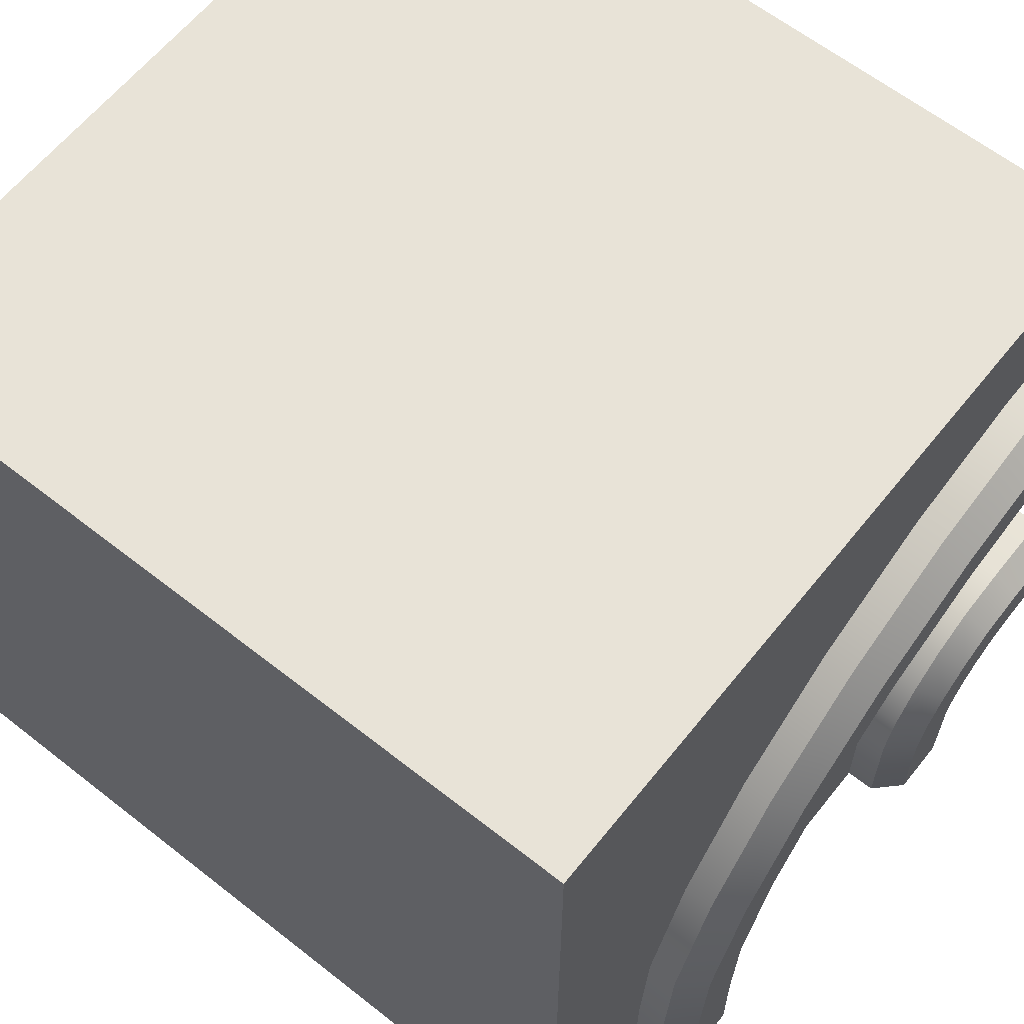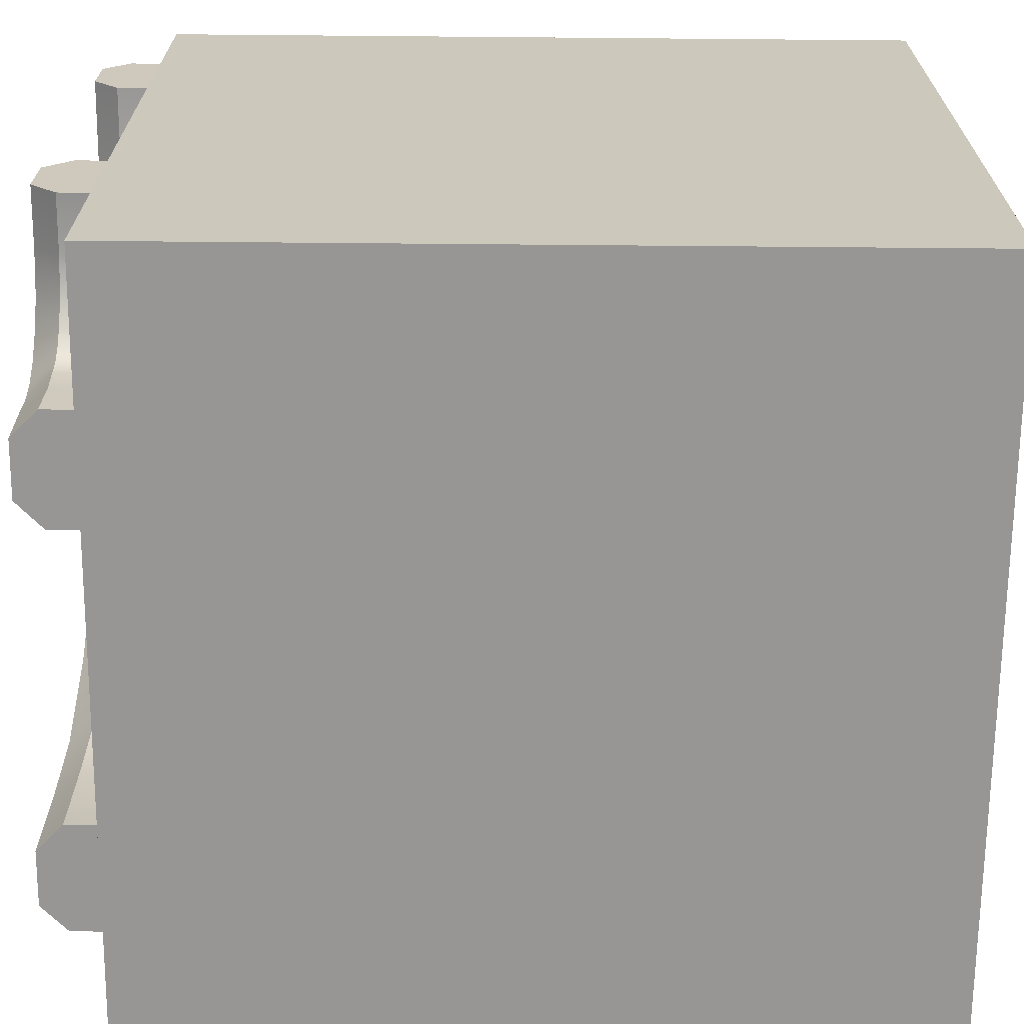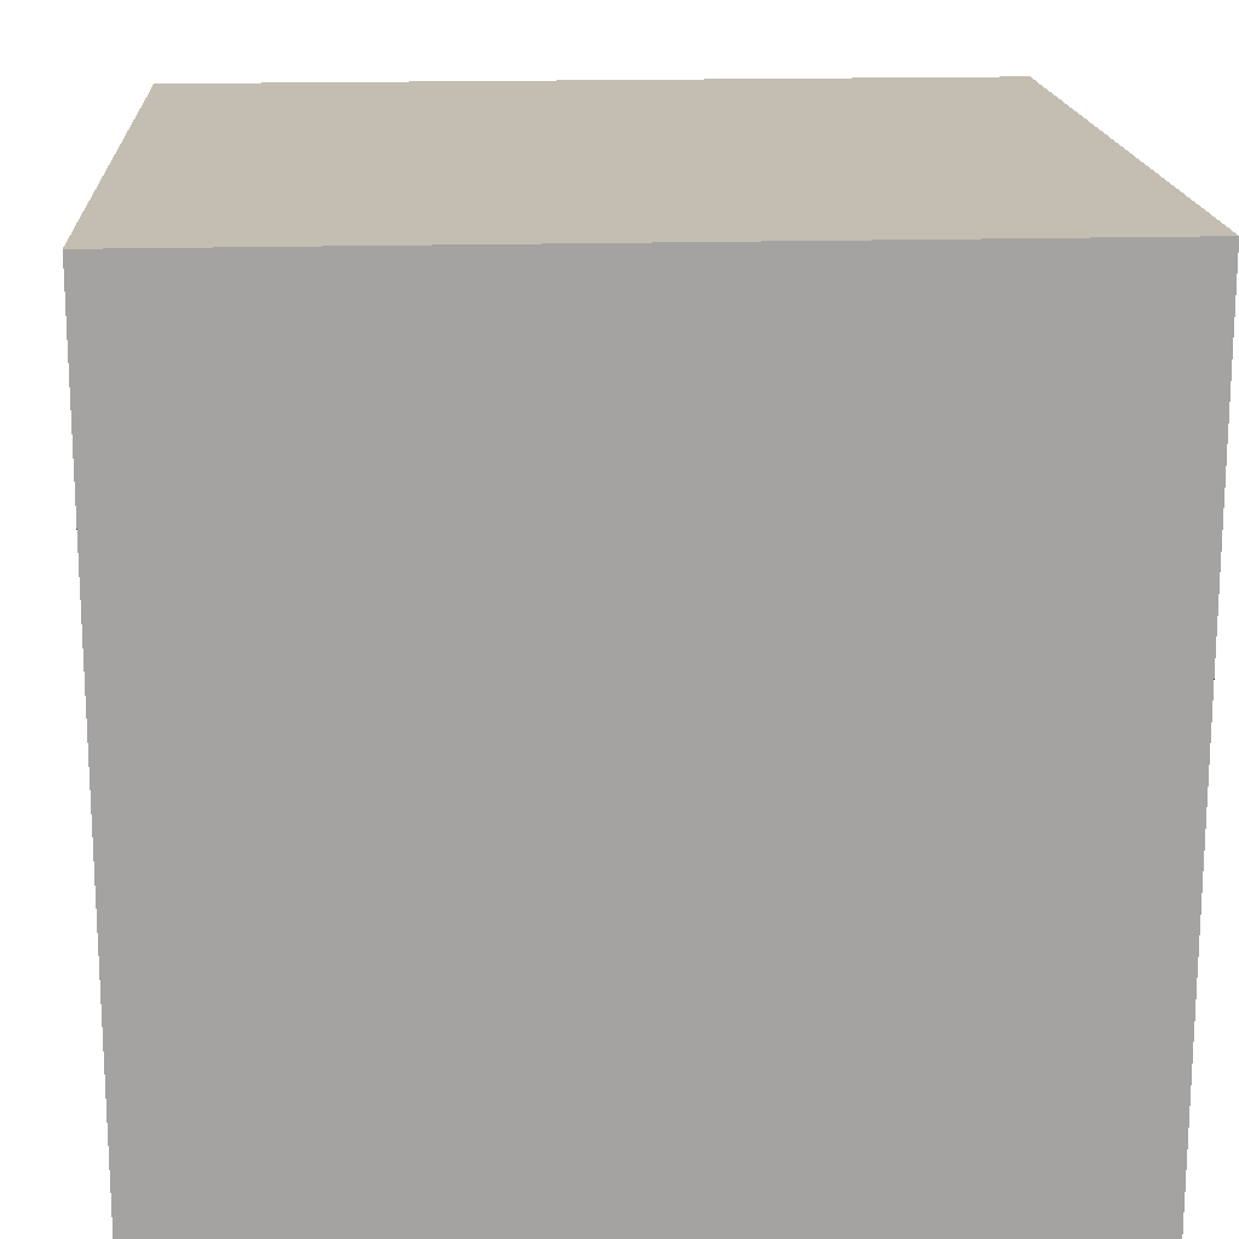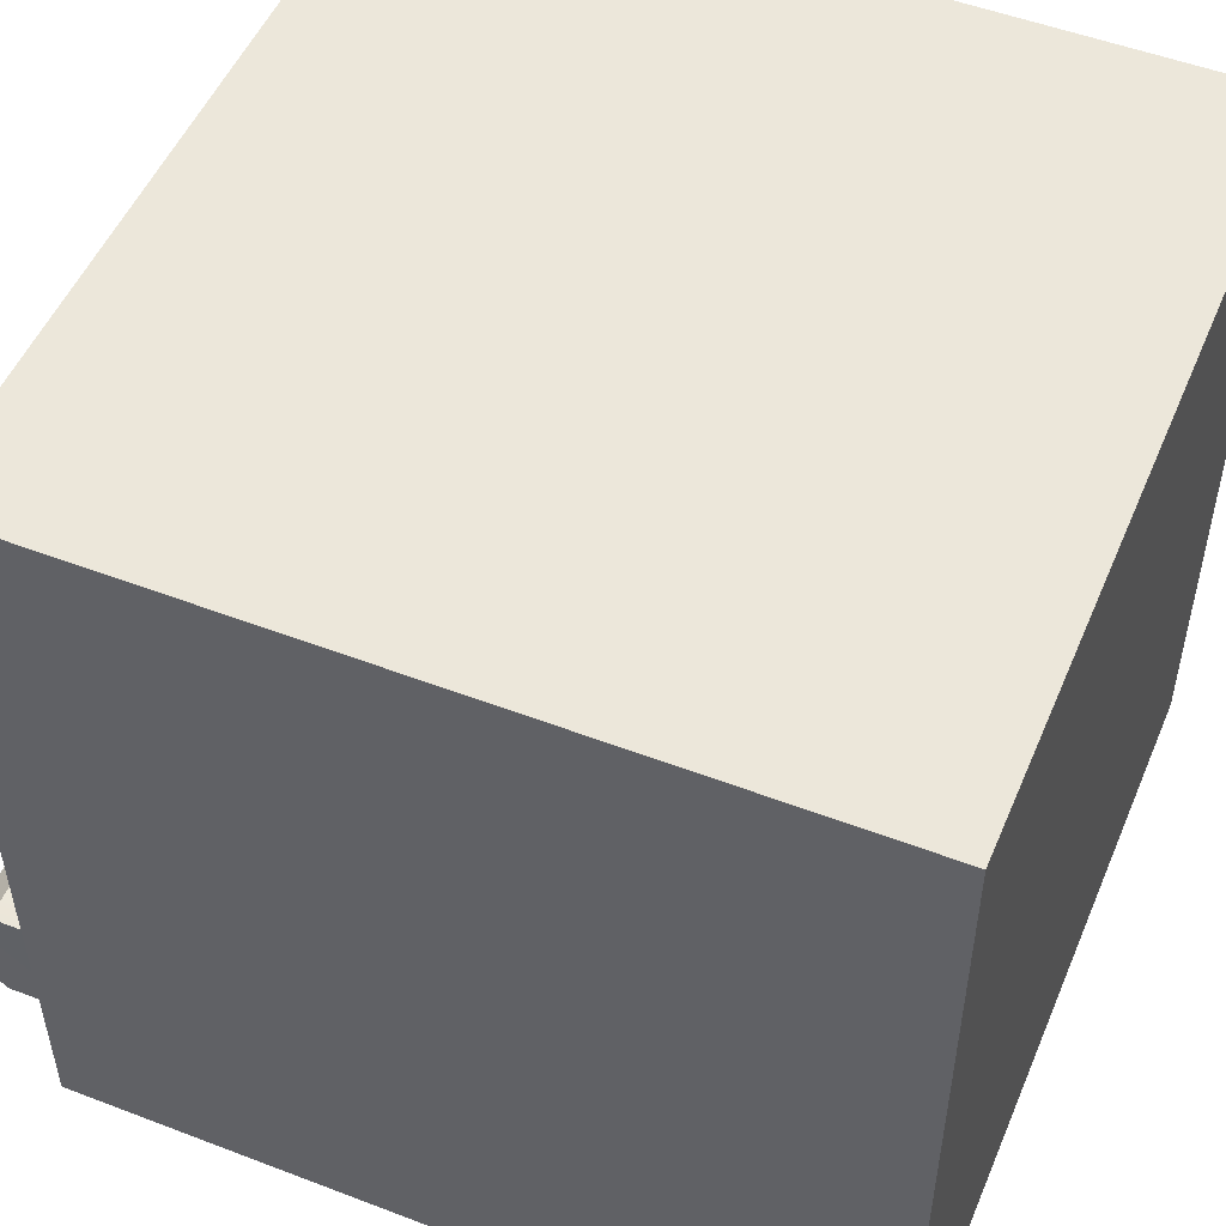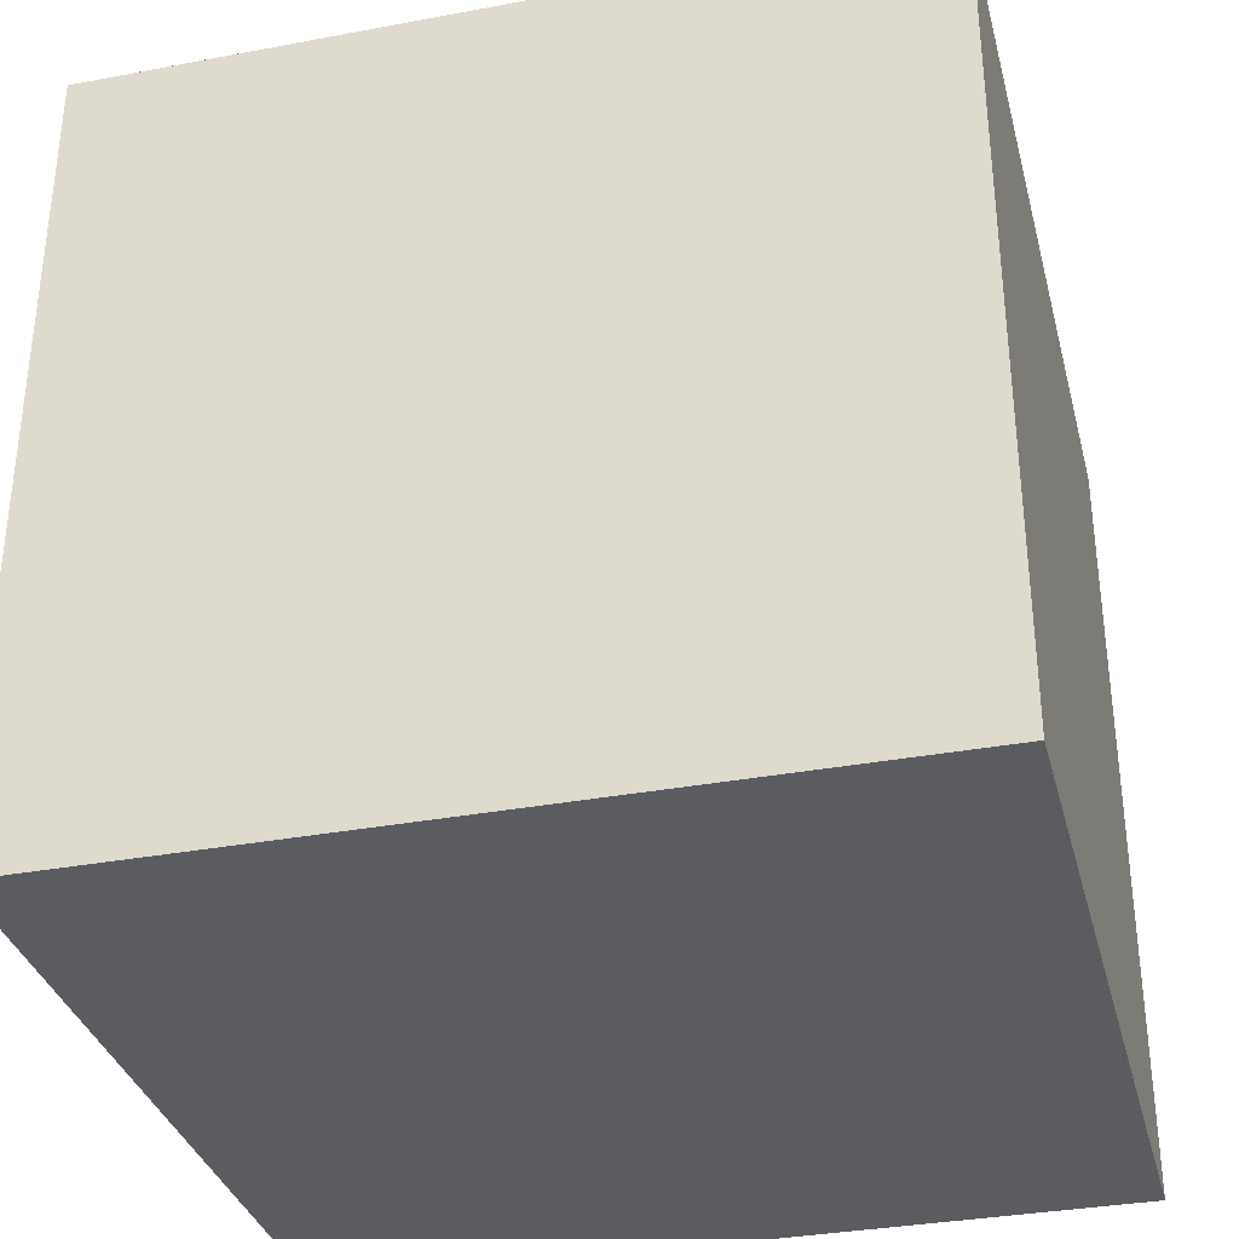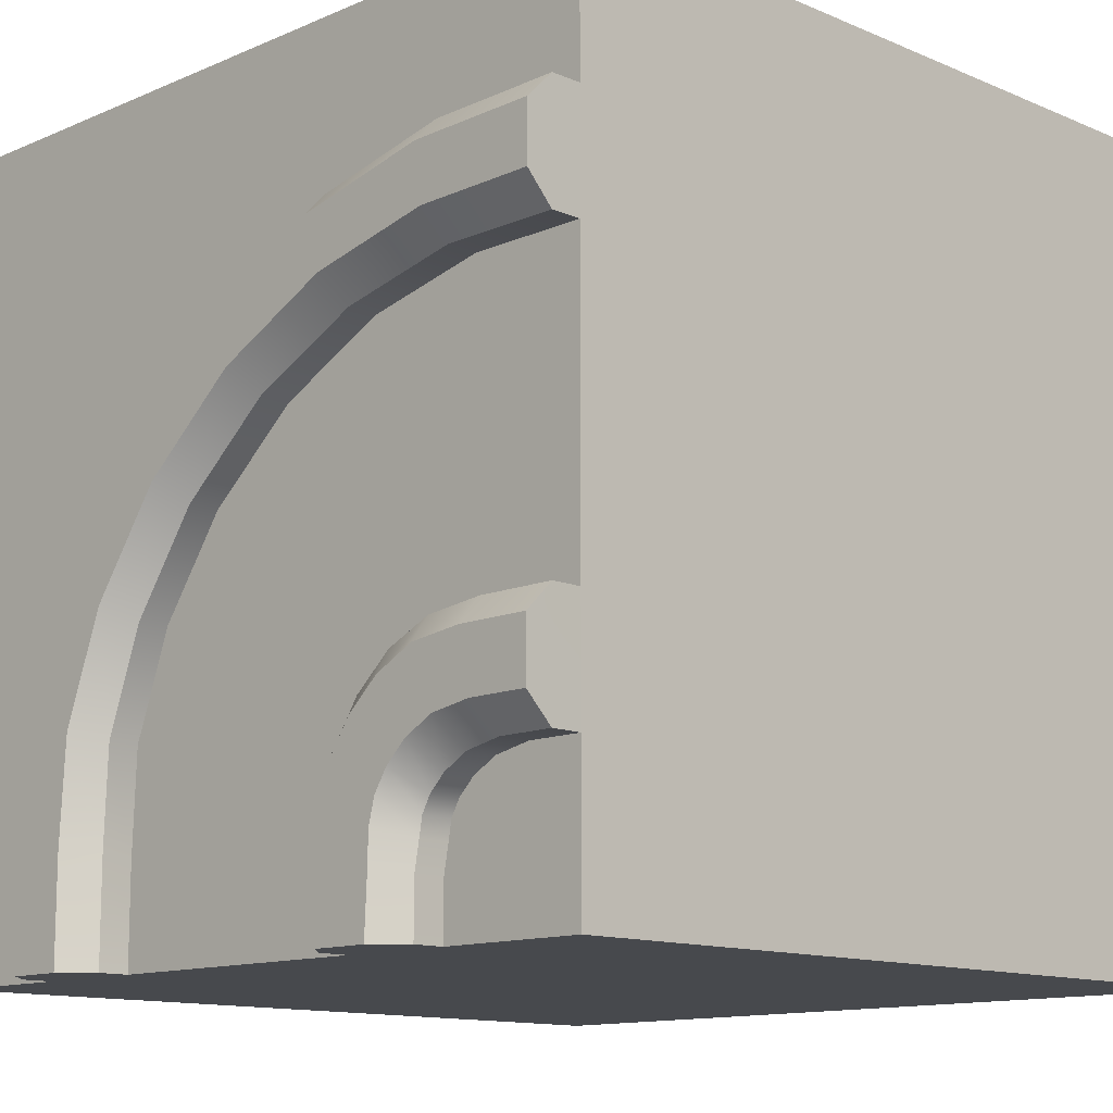
<metadata>
{"format":"obj","ext":"obj","renderer":"f3d","projection":"perspective","resolution":1024,"background":"white","views":[{"elev":62.1,"azim":128.6,"up":"+Z"},{"elev":-67.9,"azim":-90.5,"up":"+Z"},{"elev":17.2,"azim":-3.4,"up":"+Z"},{"elev":51.3,"azim":-67.4,"up":"+Z"},{"elev":-34.1,"azim":14.2,"up":"+Y"},{"elev":-12.4,"azim":-134.8,"up":"+Z"}]}
</metadata>
<code>
g default
v -0.5 -0.5 -0.5
v 0.5 -0.5 -0.5
v -0.5 0.5 -0.5
v 0.5 0.5 -0.5
v -0.5 0.5 0.5
v 0.5 0.5 0.5
v -0.5 -0.5 0.5
v 0.5 -0.5 0.5
v 0 0.5 -0.5
v -0 0.5 0.5
v -0 -0.5 0.5
v 0 -0.5 -0.5
v 0 0.5 0
v -0.5 0.5 -0
v -0.5 -0.5 -0
v 0 -0.5 0
v 0.5 -0.5 0
v 0.5 0.5 0
v -0.25 0.5 -0.5
v -0.25 0.5 -0
v -0.25 0.5 0.5
v -0.25 -0.5 0.5
v -0.25 -0.5 -0
v -0.25 -0.5 -0.5
v 0.25 0.5 -0.5
v 0.25 0.5 0
v 0.25 0.5 0.5
v 0.25 -0.5 0.5
v 0.25 -0.5 0
v 0.25 -0.5 -0.5
v -0.25 0.5 -0.25
v -0.5 0.5 -0.25
v -0.5 -0.5 -0.25
v -0.25 -0.5 -0.25
v 0 -0.5 -0.25
v 0.25 -0.5 -0.25
v 0.5 -0.5 -0.25
v 0.5 0.5 -0.25
v 0.25 0.5 -0.25
v 0 0.5 -0.25
v -0.5 0.5 0.25
v -0.5 -0.5 0.25
v -0.25 -0.5 0.25
v -0 -0.5 0.25
v 0.25 -0.5 0.25
v 0.5 -0.5 0.25
v 0.5 0.5 0.25
v 0.25 0.5 0.25
v -0 0.5 0.25
v -0.25 0.5 0.25
v 0.25 0.5708 -0.5
v 0.1803 0.5 -0.5
v 0.25 0.5 -0.5
v 0.3181 0.5 -0.5
v -0.5 0.5708 0.25
v -0.5 0.5 0.3181
v -0.5 0.5 0.25
v -0.5 0.5 0.1803
v 0.1803 0.5378 -0.5
v 0.2149 0.5708 -0.5
v -0.5 0.5708 0.2149
v -0.5 0.5378 0.1803
v 0.2851 0.5708 -0.5
v 0.3181 0.5378 -0.5
v -0.5 0.5378 0.3181
v -0.5 0.5708 0.2851
v 0.25 0.5378 -0.5
v -0.5 0.5378 0.25
v 0.04587 0.5 -0.01352
v 0.04587 0.5378 -0.01352
v 0.06953 0.5708 0.009408
v 0.0947 0.5708 0.03381
v 0.1199 0.5708 0.0582
v 0.1435 0.5378 0.08113
v 0.1435 0.5 0.08113
v -0.2076 0.5 0.1489
v -0.2076 0.5378 0.1489
v -0.1971 0.5708 0.1802
v -0.1859 0.5708 0.2135
v -0.1748 0.5708 0.2468
v -0.1643 0.5378 0.2781
v -0.1643 0.5 0.2781
v 0.1751 0.5 -0.2534
v 0.1751 0.5378 -0.2534
v 0.2066 0.5708 -0.2437
v 0.2402 0.5708 -0.2333
v 0.2737 0.5708 -0.223
v 0.3052 0.5378 -0.2132
v 0.3052 0.5 -0.2132
v 0.1803 0.5 -0.3778
v 0.1803 0.5378 -0.3701
v 0.2149 0.5708 -0.3701
v 0.25 0.5708 -0.3701
v 0.2851 0.5708 -0.3701
v 0.3181 0.5378 -0.3701
v 0.3181 0.5 -0.3623
v 0.1284 0.5 -0.1292
v 0.1284 0.5378 -0.1292
v 0.1569 0.5708 -0.1127
v 0.1873 0.5708 -0.09512
v 0.2176 0.5708 -0.07757
v 0.2462 0.5378 -0.06107
v 0.2462 0.5 -0.06107
v -0.06925 0.5 0.08253
v -0.06925 0.5378 0.08253
v -0.05191 0.5708 0.1106
v -0.03345 0.5708 0.1404
v -0.015 0.5708 0.1702
v 0.00234 0.5378 0.1982
v 0.00234 0.5 0.1982
v -0.3551 0.5 0.1803
v -0.3551 0.5378 0.1803
v -0.3508 0.5708 0.213
v -0.3461 0.5708 0.2479
v -0.3415 0.5708 0.2827
v -0.3372 0.5378 0.3155
v -0.3372 0.5 0.3155
v -0.2492 0.5708 -0.5
v -0.3153 0.5 -0.5
v -0.2495 0.5 -0.5
v -0.1782 0.5 -0.5
v -0.5 0.5708 -0.25
v -0.5 0.5 -0.1782
v -0.5 0.5 -0.25
v -0.5 0.5 -0.3153
v -0.3153 0.5378 -0.5
v -0.2824 0.5708 -0.5
v -0.5 0.5708 -0.2824
v -0.5 0.5378 -0.3153
v -0.2112 0.5708 -0.5
v -0.1782 0.5378 -0.5
v -0.5 0.5378 -0.1782
v -0.5 0.5708 -0.2112
v -0.2495 0.5378 -0.5
v -0.5 0.5378 -0.25
v -0.3363 0.5 -0.3597
v -0.3363 0.5378 -0.3597
v -0.3108 0.5708 -0.3342
v -0.283 0.5708 -0.3063
v -0.2555 0.5708 -0.2788
v -0.2291 0.5378 -0.2524
v -0.2291 0.5 -0.2524
v -0.3862 0.5 -0.3241
v -0.3862 0.5378 -0.3241
v -0.3729 0.5708 -0.2908
v -0.3582 0.5708 -0.2547
v -0.3439 0.5708 -0.2193
v -0.331 0.5378 -0.1867
v -0.331 0.5 -0.1867
v -0.3217 0.5 -0.4007
v -0.3217 0.5378 -0.4007
v -0.2866 0.5708 -0.3898
v -0.2498 0.5708 -0.378
v -0.2126 0.5708 -0.3669
v -0.1787 0.5378 -0.3572
v -0.1786 0.5 -0.3572
v -0.4315 0.5 -0.3153
v -0.4315 0.5378 -0.3153
v -0.4244 0.5708 -0.2824
v -0.4172 0.5708 -0.25
v -0.4099 0.5708 -0.2112
v -0.4033 0.5378 -0.1782
v -0.4032 0.5 -0.1782
v -0.3557 0.5 -0.341
v -0.3557 0.5378 -0.341
v -0.3366 0.5708 -0.3104
v -0.3155 0.5708 -0.2769
v -0.2947 0.5708 -0.2439
v -0.2747 0.5378 -0.2124
v -0.2747 0.5 -0.2124
v -0.3258 0.5 -0.3784
v -0.3258 0.5378 -0.3784
v -0.2946 0.5708 -0.3597
v -0.2607 0.5708 -0.3393
v -0.2272 0.5708 -0.3196
v -0.1962 0.5378 -0.3018
v -0.1962 0.5 -0.3018
v -0.3153 0.5 -0.4346
v -0.3153 0.5378 -0.4346
v -0.2857 0.5708 -0.4308
v -0.2492 0.5708 -0.4268
v -0.2097 0.5708 -0.4228
v -0.1786 0.5378 -0.4191
v -0.1778 0.5 -0.4191
v -0.5 0 -0.25
v -0.5 0 -0.5
v -0.25 0 -0.5
v 0 0 -0.5
v 0.25 0 -0.5
v 0.5 0 -0.5
v 0.5 0 -0.25
v 0.5 0 0
v 0.5 0 0.25
v 0.5 0 0.5
v 0.25 0 0.5
v -0 0 0.5
v -0.25 0 0.5
v -0.5 0 0.5
v -0.5 0 0.25
v -0.5 0 -0
g RightBlock:polySurface22
f 186 3 19 187
f 3 32 31 19
f 5 198 197 21
f 33 1 24 34
f 190 4 38 191
f 185 32 3 186
f 9 40 39 25
f 196 195 27 10
f 12 30 36 35
f 9 25 189 188
f 14 41 50 20
f 199 41 14 200
f 42 15 23 43
f 29 45 44 16
f 18 47 193 192
f 13 49 48 26
f 19 31 40 9
f 50 49 13 20
f 197 196 10 21
f 23 16 44 43
f 24 12 35 34
f 19 9 188 187
f 25 39 38 4
f 48 47 18 26
f 195 194 6 27
f 17 46 45 29
f 30 2 37 36
f 25 4 190 189
f 32 14 20 31
f 200 14 32 185
f 15 33 34 23
f 35 16 23 34
f 36 29 16 35
f 37 17 29 36
f 38 18 192 191
f 39 26 18 38
f 40 13 26 39
f 31 20 13 40
f 198 5 41 199
f 7 42 43 22
f 44 11 22 43
f 45 28 11 44
f 46 8 28 45
f 47 6 194 193
f 27 6 47 48
f 49 10 27 48
f 21 10 49 50
f 41 5 21 50
f 53 67 64 54
f 52 59 67 53
f 57 68 62 58
f 56 65 68 57
f 111 58 62 112
f 61 55 114 113
f 114 55 66 115
f 65 56 117 116
f 112 62 61 113
f 115 66 65 116
f 67 51 63 64
f 59 60 51 67
f 68 55 61 62
f 65 66 55 68
f 97 69 70 98
f 98 70 71 99
f 72 100 99 71
f 100 72 73 101
f 101 73 74 102
f 75 103 102 74
f 104 76 77 105
f 105 77 78 106
f 79 107 106 78
f 107 79 80 108
f 108 80 81 109
f 82 110 109 81
f 90 83 84 91
f 91 84 85 92
f 86 93 92 85
f 93 86 87 94
f 94 87 88 95
f 89 96 95 88
f 52 90 91 59
f 59 91 92 60
f 93 51 60 92
f 51 93 94 63
f 63 94 95 64
f 96 54 64 95
f 83 97 98 84
f 84 98 99 85
f 100 86 85 99
f 86 100 101 87
f 87 101 102 88
f 103 89 88 102
f 69 104 105 70
f 70 105 106 71
f 107 72 71 106
f 72 107 108 73
f 73 108 109 74
f 110 75 74 109
f 76 111 112 77
f 77 112 113 78
f 114 79 78 113
f 79 114 115 80
f 80 115 116 81
f 117 82 81 116
f 120 134 131 121
f 119 126 134 120
f 124 135 129 125
f 123 132 135 124
f 157 125 129 158
f 128 122 160 159
f 160 122 133 161
f 132 123 163 162
f 158 129 128 159
f 161 133 132 162
f 134 118 130 131
f 126 127 118 134
f 135 122 128 129
f 132 133 122 135
f 171 136 137 172
f 172 137 138 173
f 139 174 173 138
f 174 139 140 175
f 175 140 141 176
f 142 177 176 141
f 164 143 144 165
f 165 144 145 166
f 146 167 166 145
f 167 146 147 168
f 168 147 148 169
f 149 170 169 148
f 178 150 151 179
f 179 151 152 180
f 153 181 180 152
f 181 153 154 182
f 182 154 155 183
f 156 184 183 155
f 143 157 158 144
f 144 158 159 145
f 160 146 145 159
f 146 160 161 147
f 147 161 162 148
f 163 149 148 162
f 136 164 165 137
f 137 165 166 138
f 167 139 138 166
f 139 167 168 140
f 140 168 169 141
f 170 142 141 169
f 150 171 172 151
f 151 172 173 152
f 174 153 152 173
f 153 174 175 154
f 154 175 176 155
f 177 156 155 176
f 119 178 179 126
f 126 179 180 127
f 181 118 127 180
f 118 181 182 130
f 130 182 183 131
f 184 121 131 183
f 33 185 186 1
f 1 186 187 24
f 188 12 24 187
f 189 30 12 188
f 190 2 30 189
f 2 190 191 37
f 192 17 37 191
f 193 46 17 192
f 194 8 46 193
f 28 8 194 195
f 11 28 195 196
f 22 11 196 197
f 198 7 22 197
f 7 198 199 42
f 42 199 200 15
f 15 200 185 33

</code>
